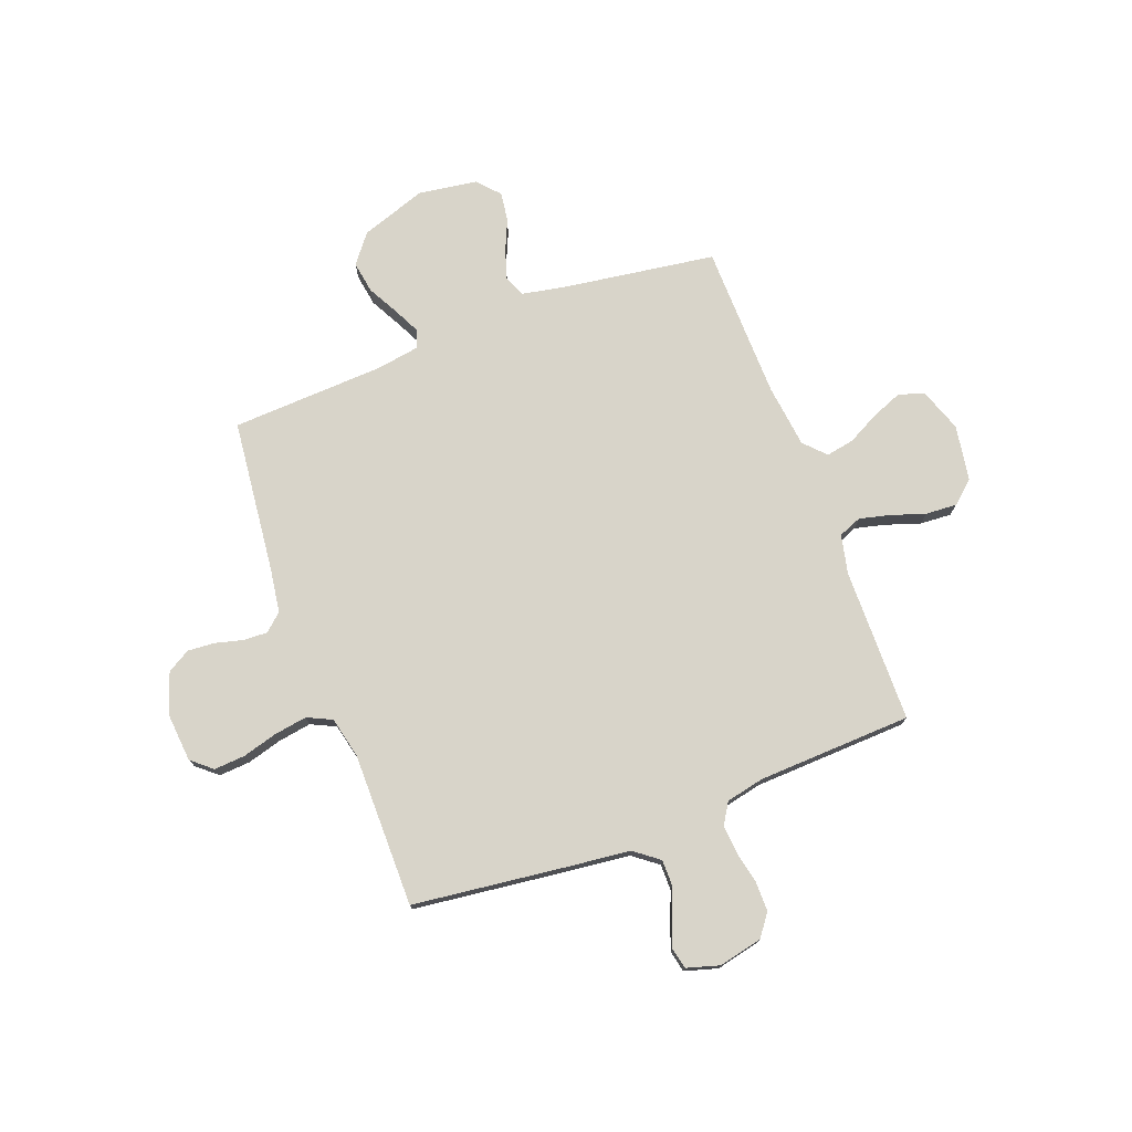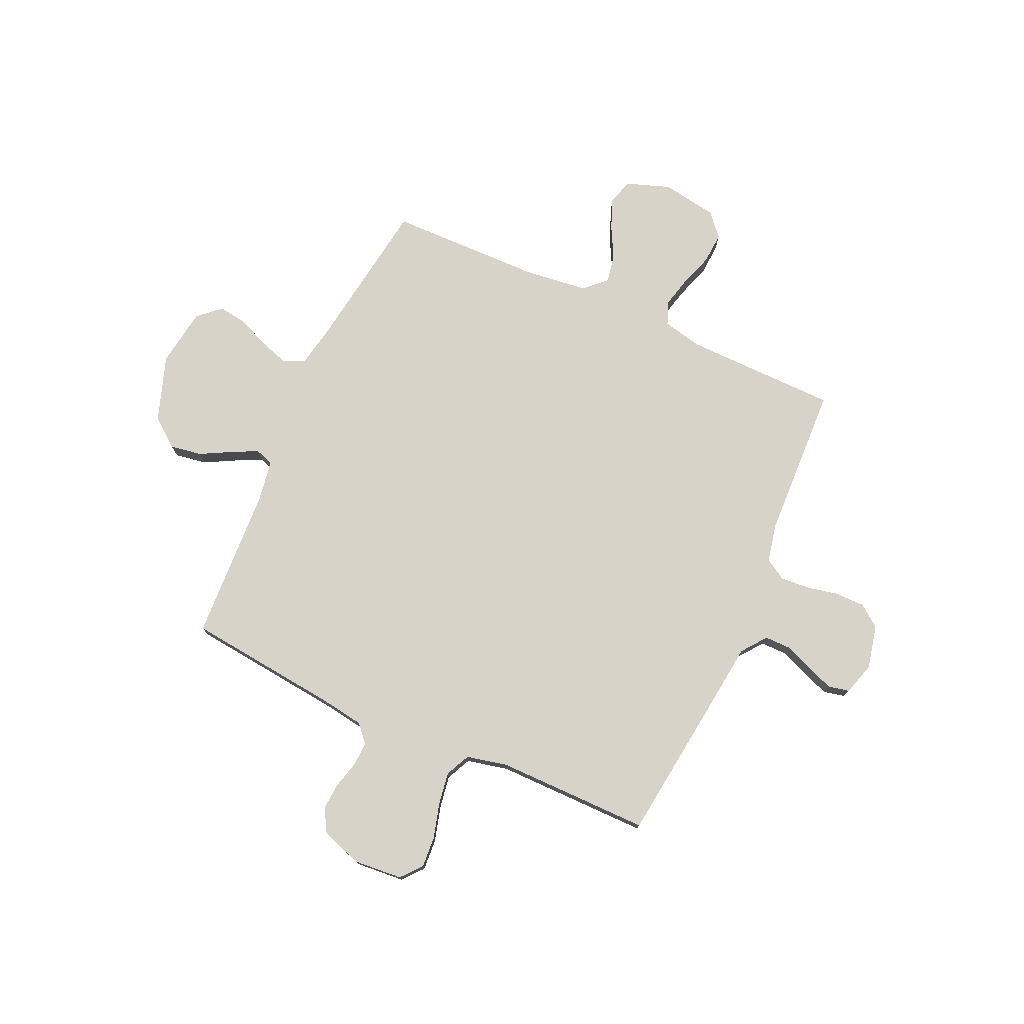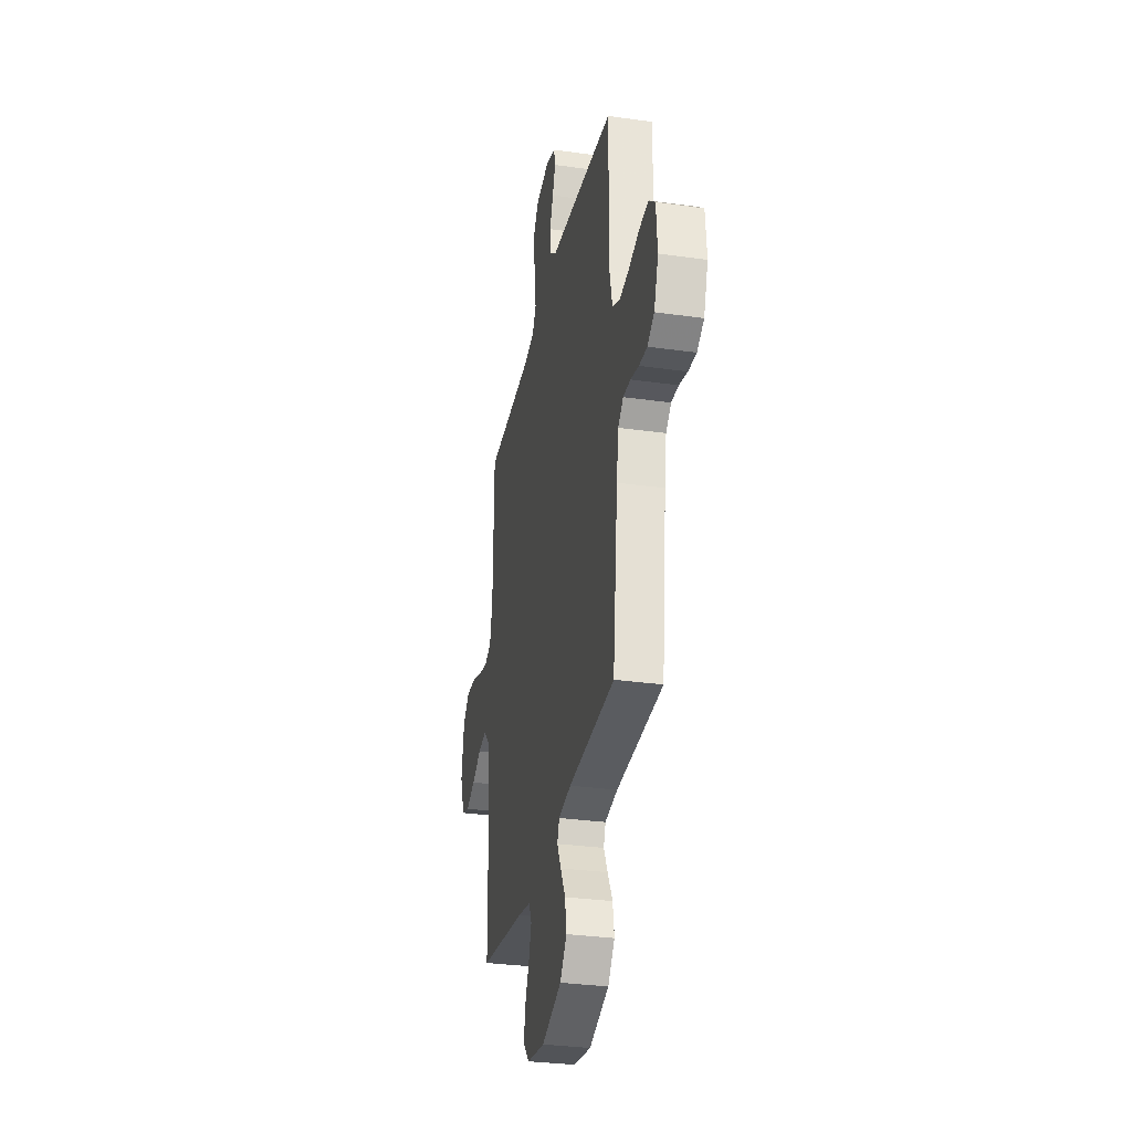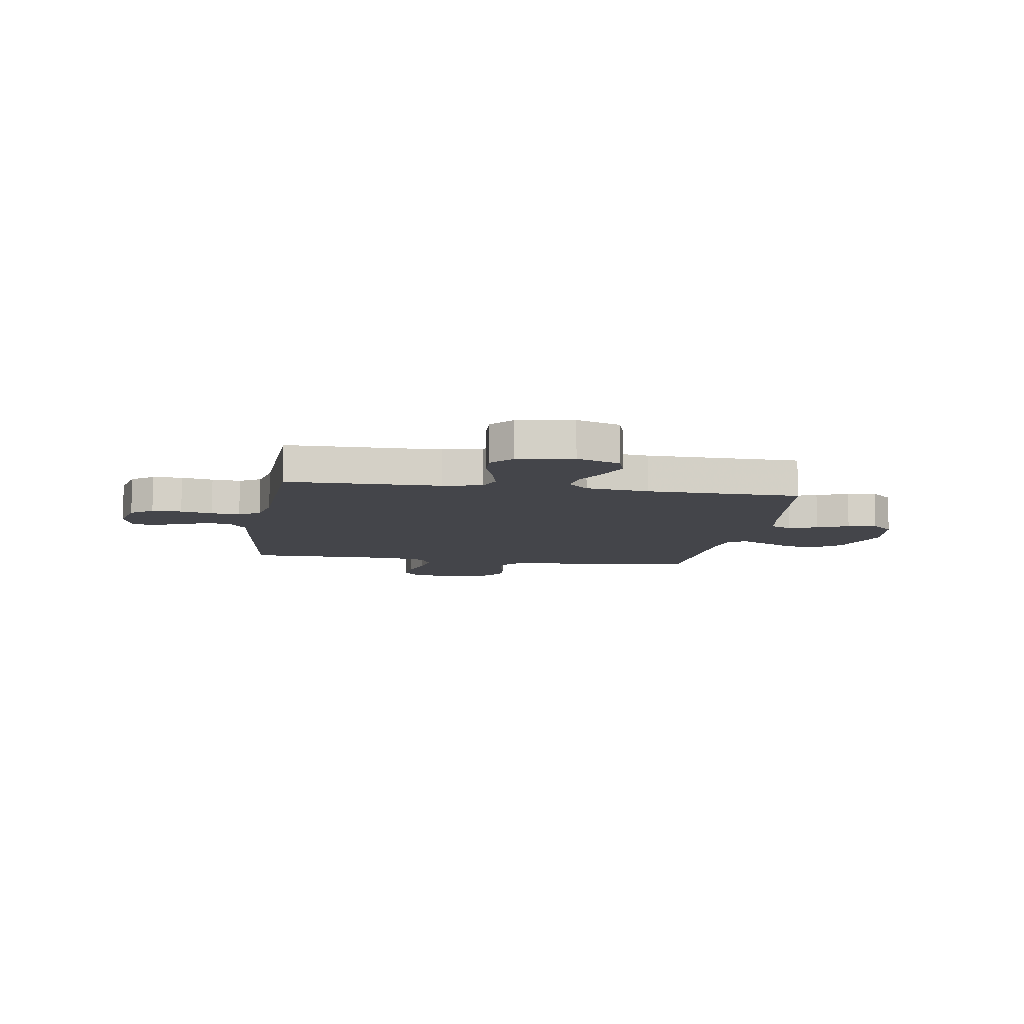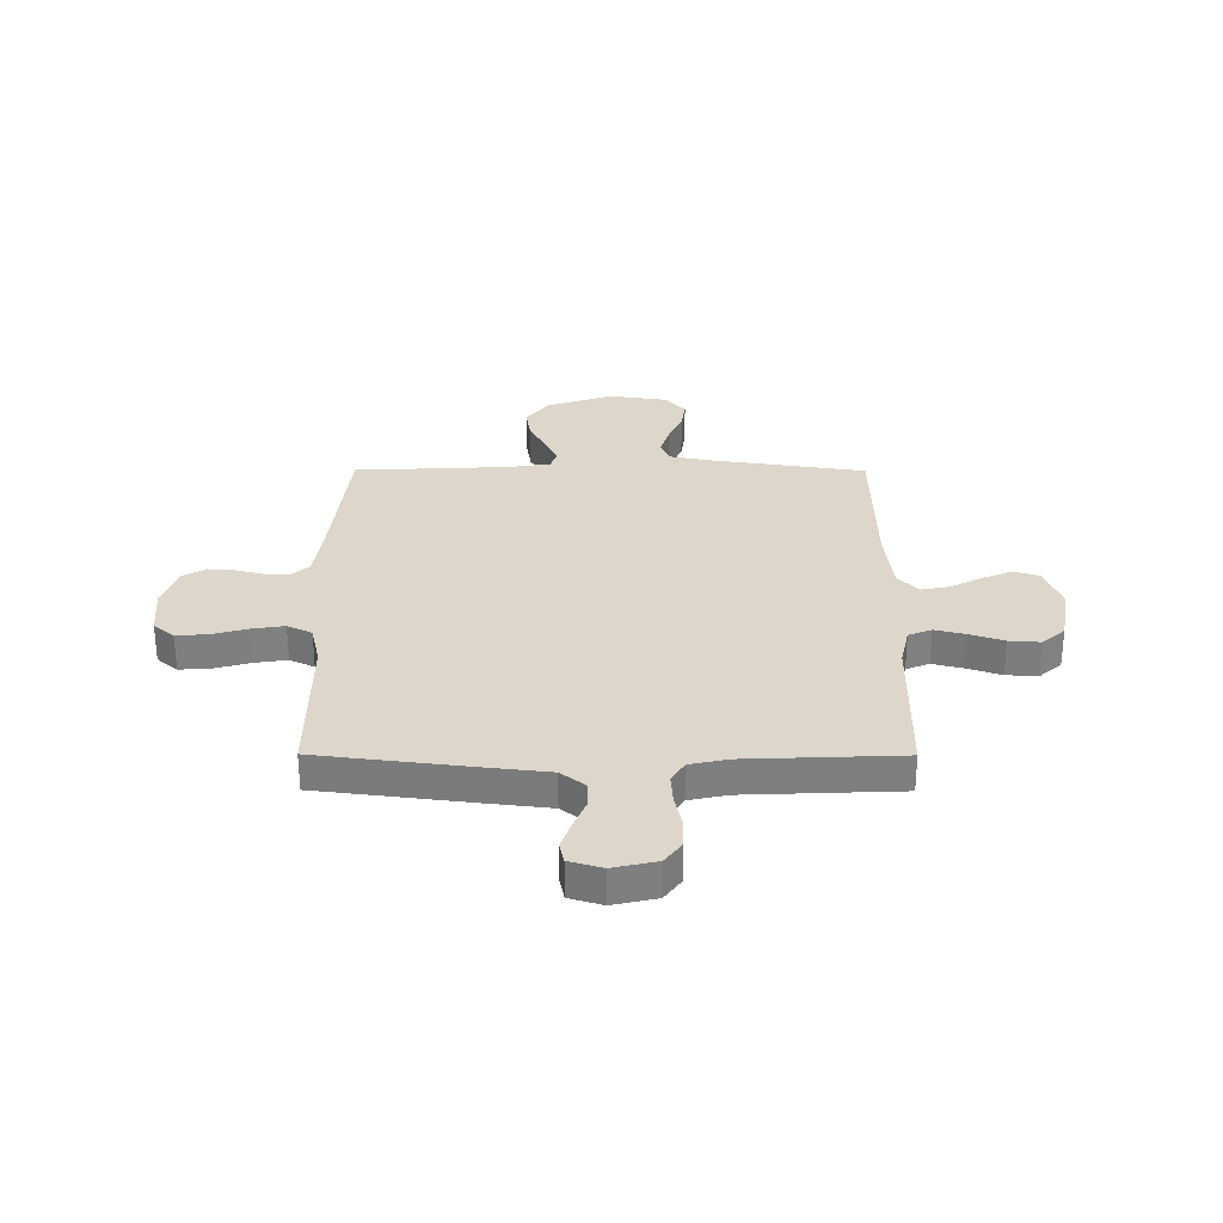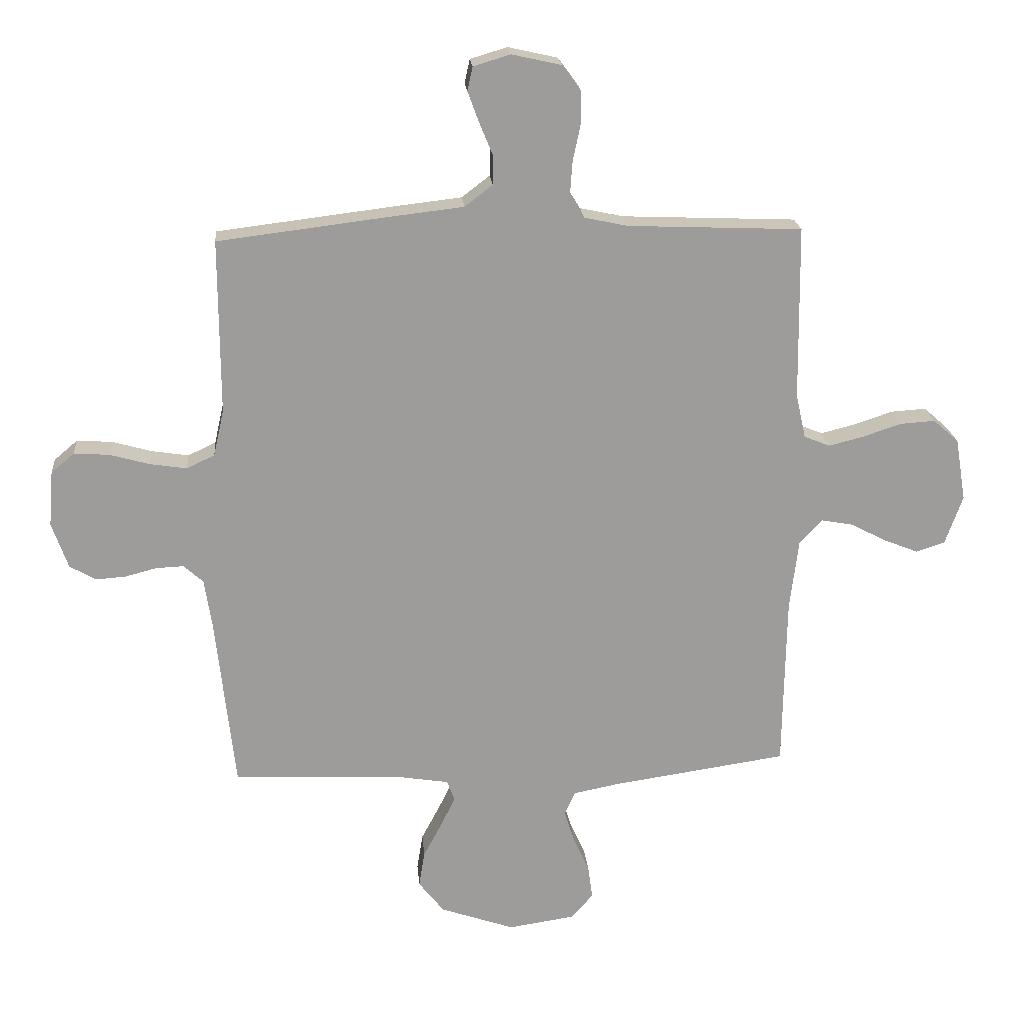
<metadata>
{"format":"obj","ext":"obj","renderer":"f3d","projection":"perspective","resolution":1024,"background":"white","views":[{"elev":75.4,"azim":-20.7,"up":"+Y"},{"elev":76.3,"azim":-65.7,"up":"+Y"},{"elev":-31.2,"azim":-101.4,"up":"+Z"},{"elev":-9.2,"azim":80.9,"up":"+Y"},{"elev":30.5,"azim":0.2,"up":"+Y"},{"elev":20.3,"azim":-4.9,"up":"+Z"}]}
</metadata>
<code>
v -0.5 0.07 0.5
v -0.2 0.07 0.537
v -0.079 0.07 0.551
v -0.031 0.07 0.588
v -0.031 0.07 0.639
v -0.054 0.07 0.695
v -0.073 0.07 0.747
v -0.064 0.07 0.788
v 0 0.07 0.807
v 0.085 0.07 0.788
v 0.117 0.07 0.745
v 0.117 0.07 0.687
v 0.104 0.07 0.625
v 0.1 0.07 0.569
v 0.125 0.07 0.528
v 0.2 0.07 0.512
v 0.5 0.07 0.5
v 0.504 0.07 0.2
v 0.521 0.07 0.124
v 0.566 0.07 0.106
v 0.626 0.07 0.121
v 0.692 0.07 0.143
v 0.753 0.07 0.147
v 0.797 0.07 0.108
v 0.815 0.07 0
v 0.785 0.07 -0.085
v 0.735 0.07 -0.101
v 0.675 0.07 -0.077
v 0.614 0.07 -0.045
v 0.559 0.07 -0.035
v 0.52 0.07 -0.076
v 0.505 0.07 -0.2
v 0.5 0.07 -0.5
v 0.2 0.07 -0.544
v 0.118 0.07 -0.56
v 0.1 0.07 -0.601
v 0.118 0.07 -0.658
v 0.145 0.07 -0.719
v 0.153 0.07 -0.776
v 0.114 0.07 -0.819
v 0 0.07 -0.836
v -0.128 0.07 -0.792
v -0.172 0.07 -0.736
v -0.162 0.07 -0.674
v -0.13 0.07 -0.614
v -0.105 0.07 -0.563
v -0.118 0.07 -0.527
v -0.2 0.07 -0.514
v -0.5 0.07 -0.5
v -0.533 0.07 -0.2
v -0.546 0.07 -0.115
v -0.58 0.07 -0.085
v -0.627 0.07 -0.087
v -0.681 0.07 -0.101
v -0.733 0.07 -0.105
v -0.778 0.07 -0.079
v -0.806 0.07 0
v -0.798 0.07 0.096
v -0.758 0.07 0.13
v -0.697 0.07 0.126
v -0.629 0.07 0.107
v -0.565 0.07 0.097
v -0.517 0.07 0.12
v -0.499 0.07 0.2
v -0.5 0 0.5
v -0.2 0 0.537
v -0.079 0 0.551
v -0.031 0 0.588
v -0.031 0 0.639
v -0.054 0 0.695
v -0.073 0 0.747
v -0.064 0 0.788
v 0 0 0.807
v 0.085 0 0.788
v 0.117 0 0.745
v 0.117 0 0.687
v 0.104 0 0.625
v 0.1 0 0.569
v 0.125 0 0.528
v 0.2 0 0.512
v 0.5 0 0.5
v 0.504 0 0.2
v 0.521 0 0.124
v 0.566 0 0.106
v 0.626 0 0.121
v 0.692 0 0.143
v 0.753 0 0.147
v 0.797 0 0.108
v 0.815 0 0
v 0.785 0 -0.085
v 0.735 0 -0.101
v 0.675 0 -0.077
v 0.614 0 -0.045
v 0.559 0 -0.035
v 0.52 0 -0.076
v 0.505 0 -0.2
v 0.5 0 -0.5
v 0.2 0 -0.544
v 0.118 0 -0.56
v 0.1 0 -0.601
v 0.118 0 -0.658
v 0.145 0 -0.719
v 0.153 0 -0.776
v 0.114 0 -0.819
v 0 0 -0.836
v -0.128 0 -0.792
v -0.172 0 -0.736
v -0.162 0 -0.674
v -0.13 0 -0.614
v -0.105 0 -0.563
v -0.118 0 -0.527
v -0.2 0 -0.514
v -0.5 0 -0.5
v -0.533 0 -0.2
v -0.546 0 -0.115
v -0.58 0 -0.085
v -0.627 0 -0.087
v -0.681 0 -0.101
v -0.733 0 -0.105
v -0.778 0 -0.079
v -0.806 0 0
v -0.798 0 0.096
v -0.758 0 0.13
v -0.697 0 0.126
v -0.629 0 0.107
v -0.565 0 0.097
v -0.517 0 0.12
v -0.499 0 0.2
f 58 59 60 61
f 58 61 62
f 57 58 62
f 56 57 62
f 53 54 55 56
f 52 53 56 62
f 51 52 62 63
f 48 49 50
f 47 48 50 51
f 42 43 44 45
f 42 45 46
f 41 42 46
f 40 41 46 47
f 37 38 39 40
f 36 37 40 47
f 32 33 34
f 31 32 34 35
f 26 27 28 29
f 24 25 26 29
f 24 29 30
f 21 22 23 24
f 20 21 24 30
f 19 20 30 31
f 16 17 18
f 15 16 18 19
f 10 11 12 13
f 10 13 14
f 9 10 14
f 8 9 14
f 5 6 7 8
f 5 8 14 15
f 64 1 2 3
f 64 3 4
f 63 64 4
f 51 63 4
f 35 36 47 51
f 35 51 4
f 15 19 31 35
f 4 5 15 35
f 125 124 123 122
f 126 125 122
f 126 122 121
f 126 121 120
f 120 119 118 117
f 126 120 117 116
f 127 126 116 115
f 114 113 112
f 115 114 112 111
f 109 108 107 106
f 110 109 106
f 110 106 105
f 111 110 105 104
f 104 103 102 101
f 111 104 101 100
f 98 97 96
f 99 98 96 95
f 93 92 91 90
f 93 90 89 88
f 94 93 88
f 88 87 86 85
f 94 88 85 84
f 95 94 84 83
f 82 81 80
f 83 82 80 79
f 77 76 75 74
f 78 77 74
f 78 74 73
f 78 73 72
f 72 71 70 69
f 79 78 72 69
f 67 66 65 128
f 68 67 128
f 68 128 127
f 68 127 115
f 115 111 100 99
f 68 115 99
f 99 95 83 79
f 99 79 69 68
f 1 65 66 2
f 2 66 67 3
f 3 67 68 4
f 4 68 69 5
f 5 69 70 6
f 6 70 71 7
f 7 71 72 8
f 8 72 73 9
f 9 73 74 10
f 10 74 75 11
f 11 75 76 12
f 12 76 77 13
f 13 77 78 14
f 14 78 79 15
f 15 79 80 16
f 16 80 81 17
f 17 81 82 18
f 18 82 83 19
f 19 83 84 20
f 20 84 85 21
f 21 85 86 22
f 22 86 87 23
f 23 87 88 24
f 24 88 89 25
f 25 89 90 26
f 26 90 91 27
f 27 91 92 28
f 28 92 93 29
f 29 93 94 30
f 30 94 95 31
f 31 95 96 32
f 32 96 97 33
f 33 97 98 34
f 34 98 99 35
f 35 99 100 36
f 36 100 101 37
f 37 101 102 38
f 38 102 103 39
f 39 103 104 40
f 40 104 105 41
f 41 105 106 42
f 42 106 107 43
f 43 107 108 44
f 44 108 109 45
f 45 109 110 46
f 46 110 111 47
f 47 111 112 48
f 48 112 113 49
f 49 113 114 50
f 50 114 115 51
f 51 115 116 52
f 52 116 117 53
f 53 117 118 54
f 54 118 119 55
f 55 119 120 56
f 56 120 121 57
f 57 121 122 58
f 58 122 123 59
f 59 123 124 60
f 60 124 125 61
f 61 125 126 62
f 62 126 127 63
f 63 127 128 64
f 64 128 65 1

</code>
